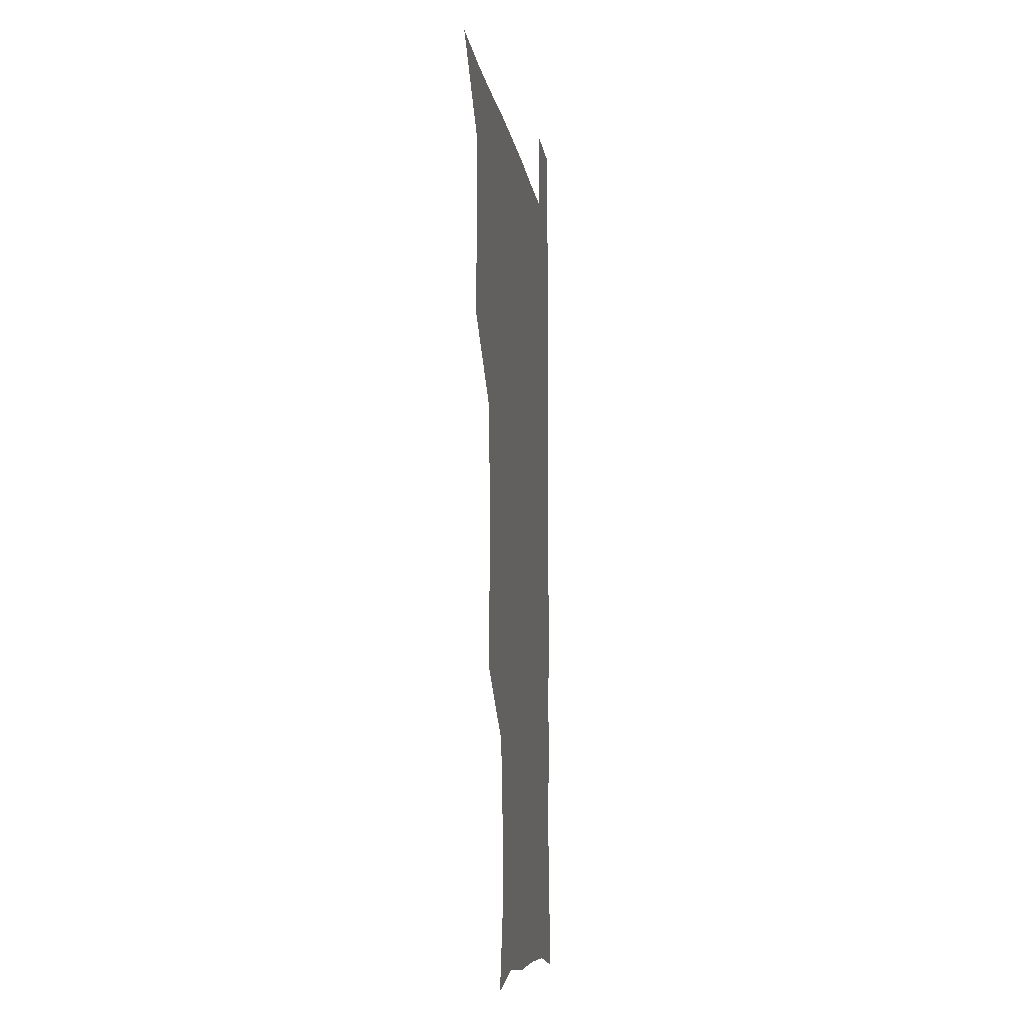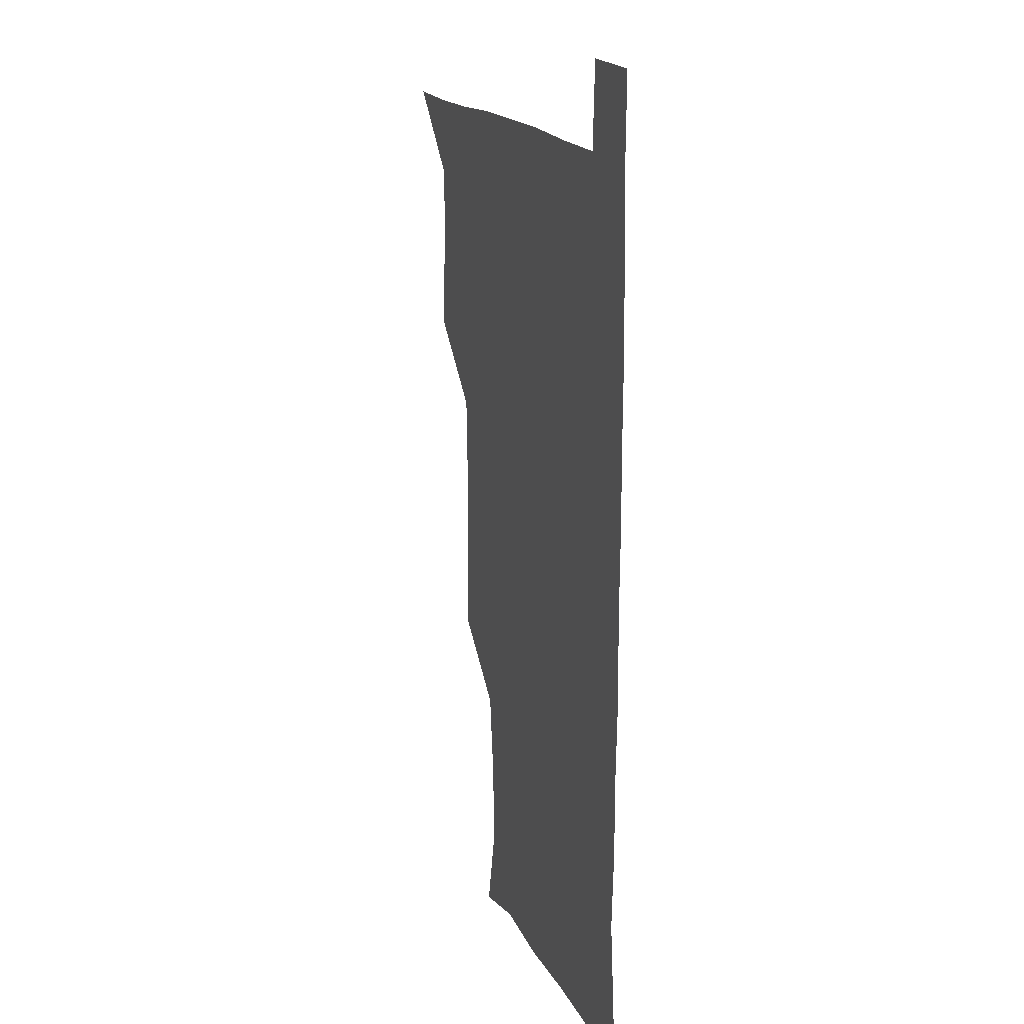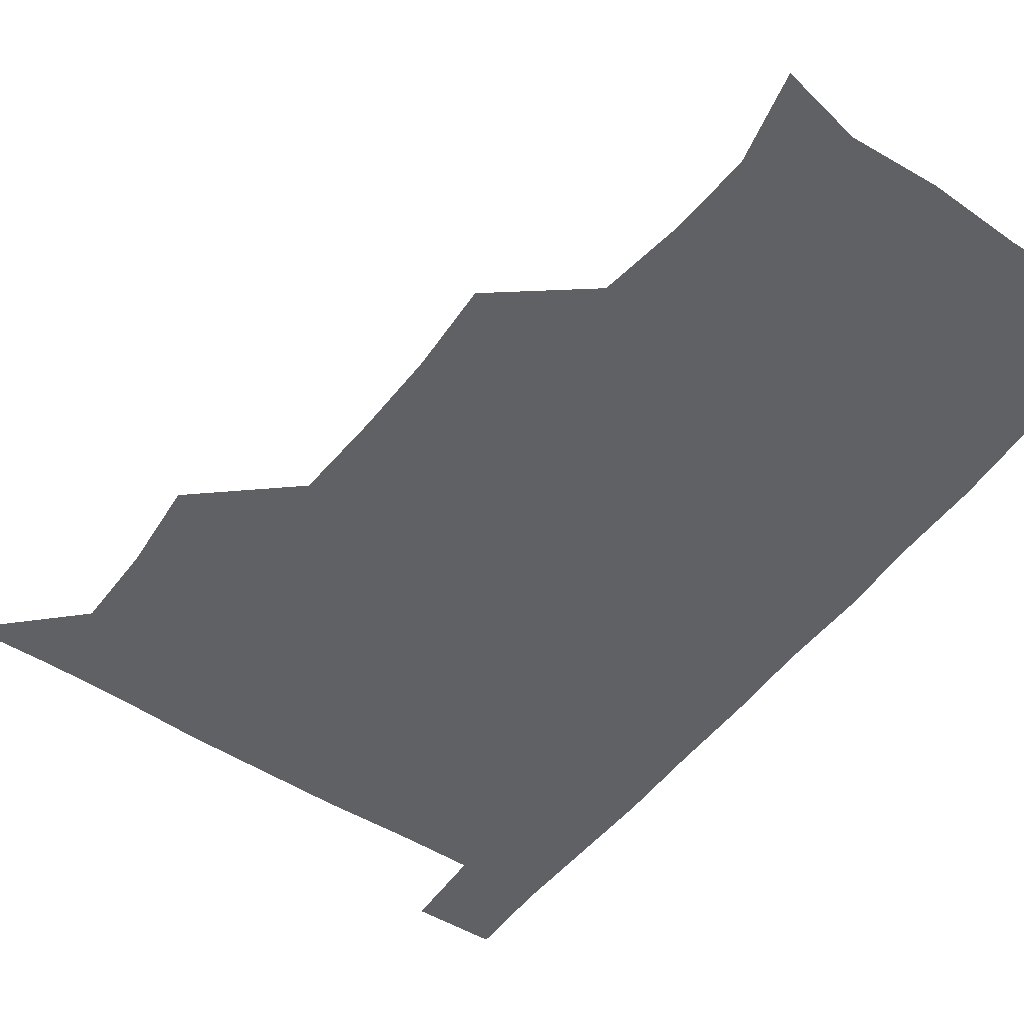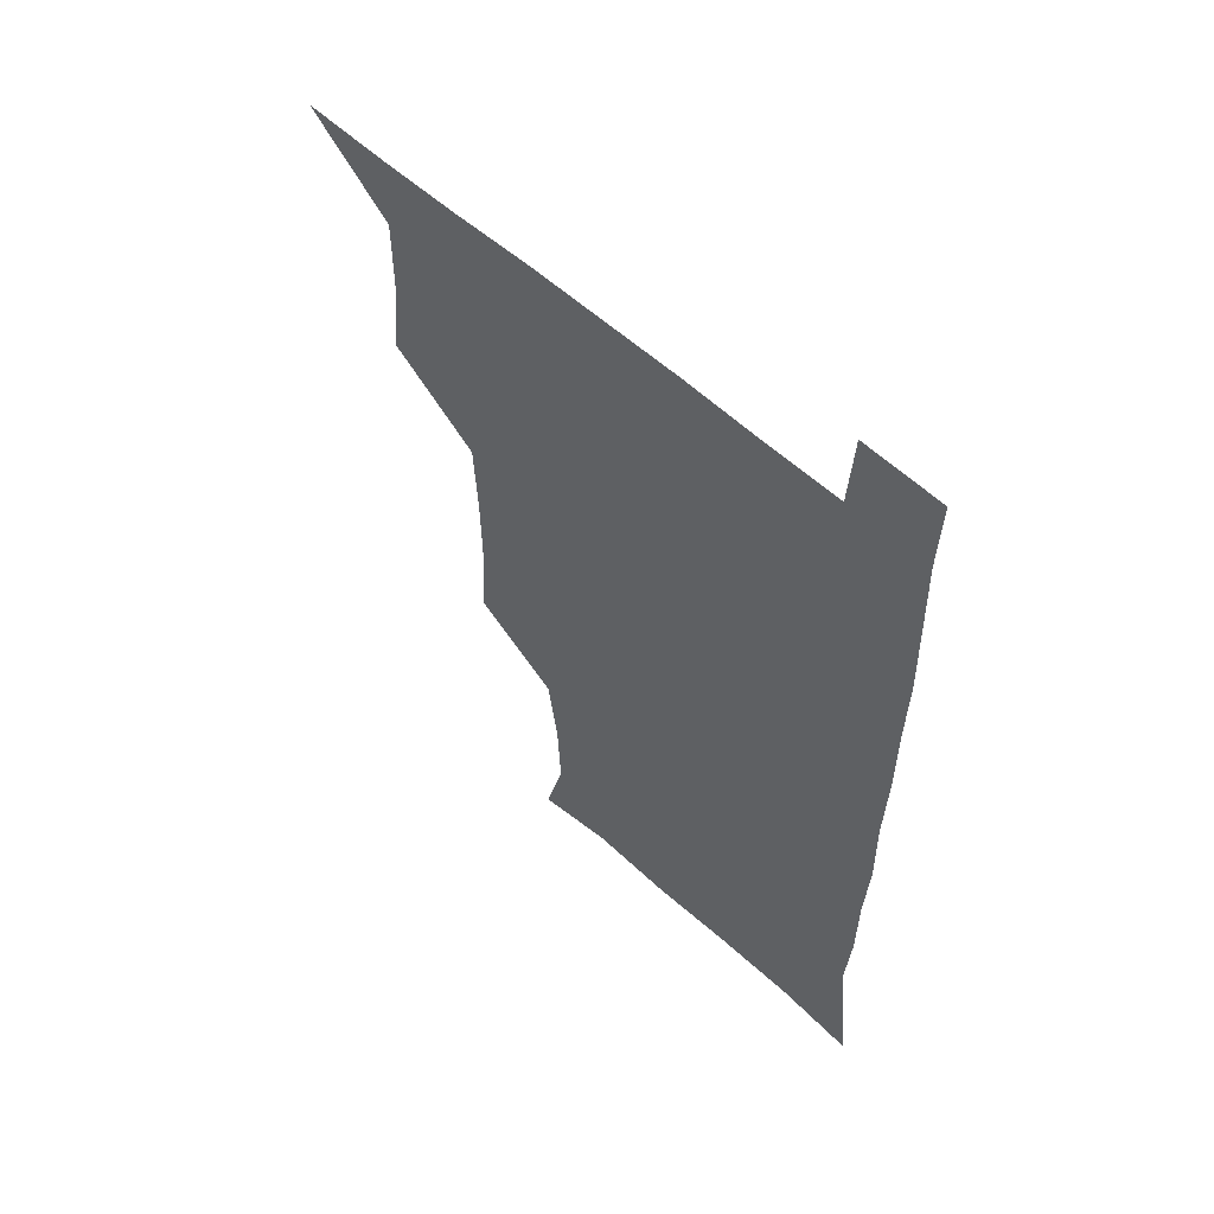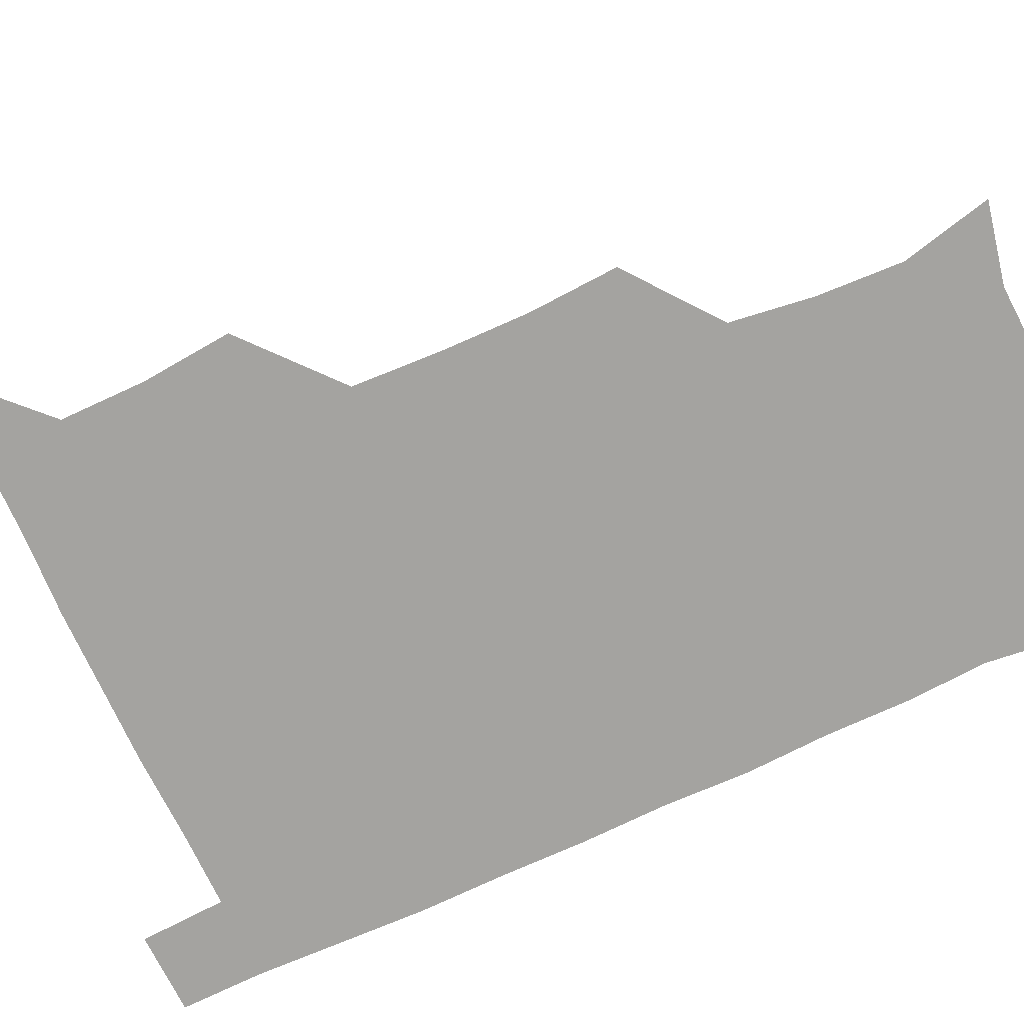
<metadata>
{"format":"obj","ext":"obj","renderer":"f3d","projection":"perspective","resolution":1024,"background":"white","views":[{"elev":-8.7,"azim":-82.1,"up":"+Y"},{"elev":16.7,"azim":71.9,"up":"+Y"},{"elev":-49.9,"azim":-35.8,"up":"+Z"},{"elev":58.6,"azim":43.0,"up":"+Y"},{"elev":-72.9,"azim":-65.4,"up":"+Z"}]}
</metadata>
<code>
v 480.2 540.4 0
v 507.7 446.7 0
v 510.7 479.1 0
v 510.9 510 0
v 511.9 539.8 0
v 540.5 322.2 0
v 542.4 354.4 0
v 542.1 385.6 0
v 540.7 417.9 0
v 541.7 450.5 0
v 543.4 481.5 0
v 542.6 510.7 0
v 541.7 540.1 0
v 569.9 204.5 0
v 577.6 236.6 0
v 576.3 267.1 0
v 572.5 296.8 0
v 574.4 332.8 0
v 574.1 363 0
v 573.5 392.9 0
v 573.2 423 0
v 573.1 452.8 0
v 573.4 482.1 0
v 573.1 510.6 0
v 571 541.4 0
v 598.9 210.4 0
v 603.8 242.7 0
v 603.2 272.6 0
v 602.7 304.3 0
v 603.3 336.9 0
v 602.5 364.9 0
v 602.9 396.2 0
v 602.4 424.4 0
v 602.2 453.3 0
v 602.3 482.3 0
v 602 510.9 0
v 600.6 541.4 0
v 630.5 208.7 0
v 631.6 244.8 0
v 631.3 275.4 0
v 631 306.3 0
v 630.9 336.4 0
v 630.8 365.4 0
v 630.8 395.1 0
v 630.7 425.3 0
v 630.9 453.8 0
v 631.1 482.3 0
v 631.2 510.8 0
v 630.2 541.5 0
v 663.3 210.1 0
v 660.2 244.4 0
v 659.2 275.3 0
v 658.7 306.1 0
v 658.4 336.6 0
v 658.6 365.9 0
v 659 394.7 0
v 659.2 424.2 0
v 659.6 453.2 0
v 659.6 482.9 0
v 660 511.4 0
v 660.5 540.4 0
v 694.6 209.9 0
v 688.8 242.9 0
v 687.1 273.3 0
v 686.3 304.2 0
v 686.3 334 0
v 687.3 362.9 0
v 687.4 392.8 0
v 687.8 422.6 0
v 688.4 452.2 0
v 688.2 482.2 0
v 688.8 511.3 0
v 689.6 540.1 0
v 691.3 571.1 0
v 723.7 205.7 0
v 721.1 233.1 0
v 718 263.8 0
v 719.8 292.5 0
v 719.9 323.1 0
v 721.3 352.9 0
v 720.7 384.3 0
v 721.6 415.1 0
v 721.5 446.5 0
v 722.1 477.5 0
v 721.3 509 0
v 720.4 540.1 0
v 721.2 570.2 0
f 4 5 1
f 9 10 2
f 2 10 3
f 10 11 3
f 3 11 4
f 11 12 4
f 4 12 5
f 12 13 5
f 17 18 6
f 6 18 7
f 18 19 7
f 7 19 8
f 19 20 8
f 8 20 9
f 20 21 9
f 9 21 10
f 21 22 10
f 10 22 11
f 22 23 11
f 11 23 12
f 23 24 12
f 12 24 13
f 24 25 13
f 14 26 15
f 26 27 15
f 15 27 16
f 27 28 16
f 16 28 17
f 28 29 17
f 17 29 18
f 29 30 18
f 18 30 19
f 30 31 19
f 19 31 20
f 31 32 20
f 20 32 21
f 32 33 21
f 21 33 22
f 33 34 22
f 22 34 23
f 34 35 23
f 23 35 24
f 35 36 24
f 24 36 25
f 36 37 25
f 26 38 27
f 38 39 27
f 27 39 28
f 39 40 28
f 28 40 29
f 40 41 29
f 29 41 30
f 41 42 30
f 30 42 31
f 42 43 31
f 31 43 32
f 43 44 32
f 32 44 33
f 44 45 33
f 33 45 34
f 45 46 34
f 34 46 35
f 46 47 35
f 35 47 36
f 47 48 36
f 36 48 37
f 48 49 37
f 38 50 39
f 50 51 39
f 39 51 40
f 51 52 40
f 40 52 41
f 52 53 41
f 41 53 42
f 53 54 42
f 42 54 43
f 54 55 43
f 43 55 44
f 55 56 44
f 44 56 45
f 56 57 45
f 45 57 46
f 57 58 46
f 46 58 47
f 58 59 47
f 47 59 48
f 59 60 48
f 48 60 49
f 60 61 49
f 50 62 51
f 62 63 51
f 51 63 52
f 63 64 52
f 52 64 53
f 64 65 53
f 53 65 54
f 65 66 54
f 54 66 55
f 66 67 55
f 55 67 56
f 67 68 56
f 56 68 57
f 68 69 57
f 57 69 58
f 69 70 58
f 58 70 59
f 70 71 59
f 59 71 60
f 71 72 60
f 60 72 61
f 72 73 61
f 62 75 63
f 75 76 63
f 63 76 64
f 76 77 64
f 64 77 65
f 77 78 65
f 65 78 66
f 78 79 66
f 66 79 67
f 79 80 67
f 67 80 68
f 80 81 68
f 68 81 69
f 81 82 69
f 69 82 70
f 82 83 70
f 70 83 71
f 83 84 71
f 71 84 72
f 84 85 72
f 72 85 73
f 85 86 73
f 73 86 74
f 86 87 74

</code>
